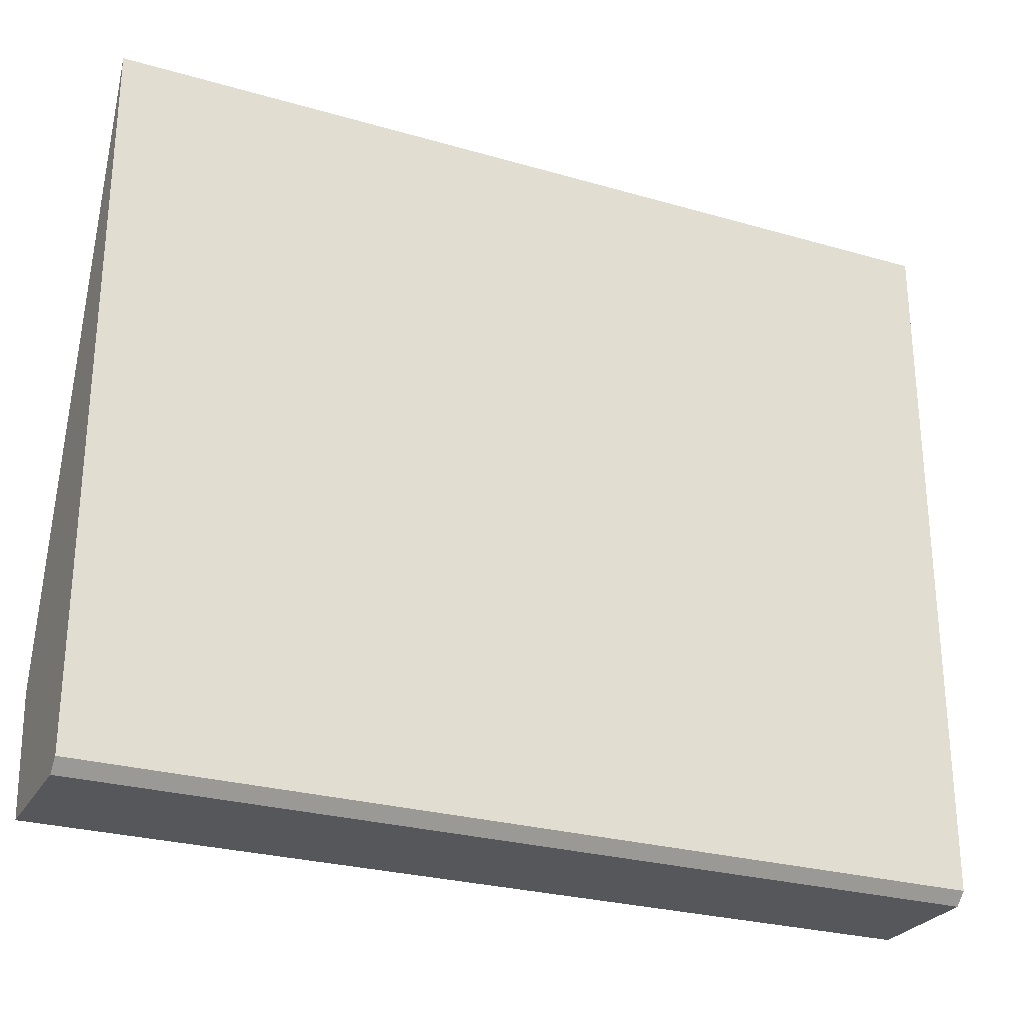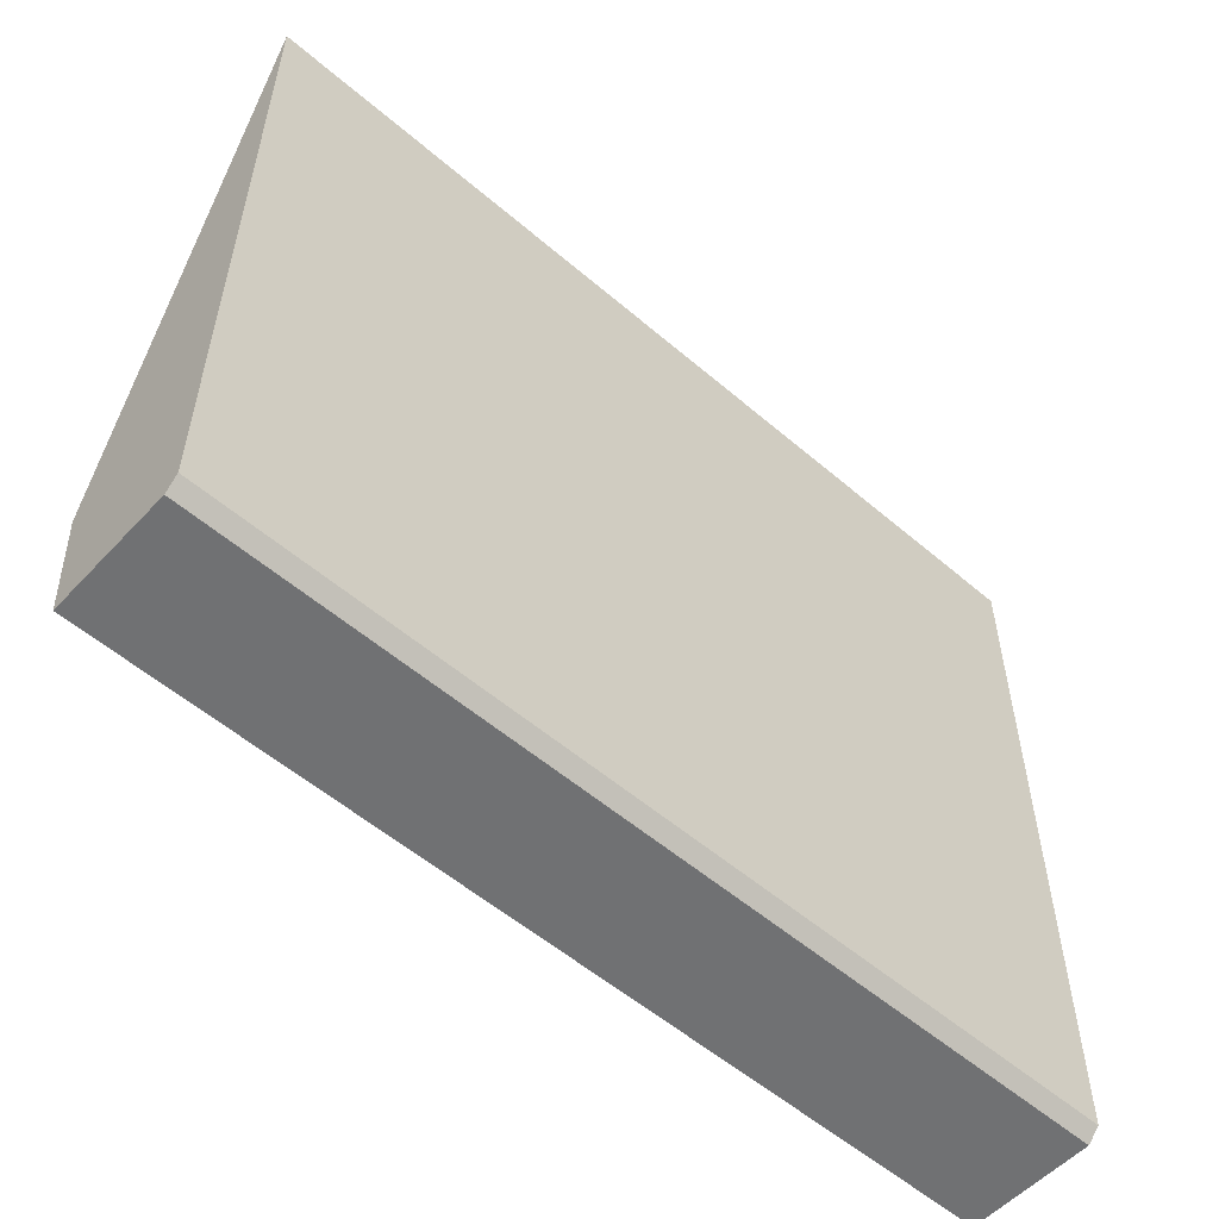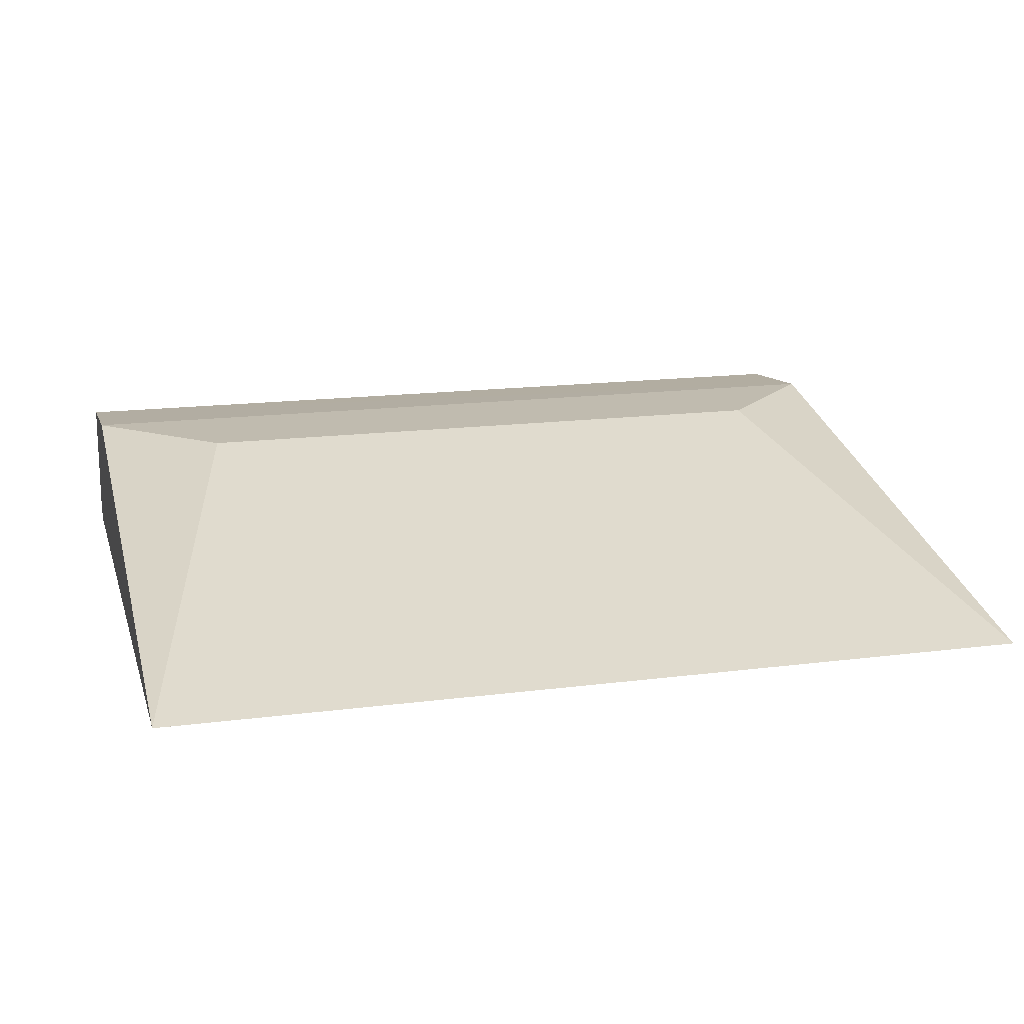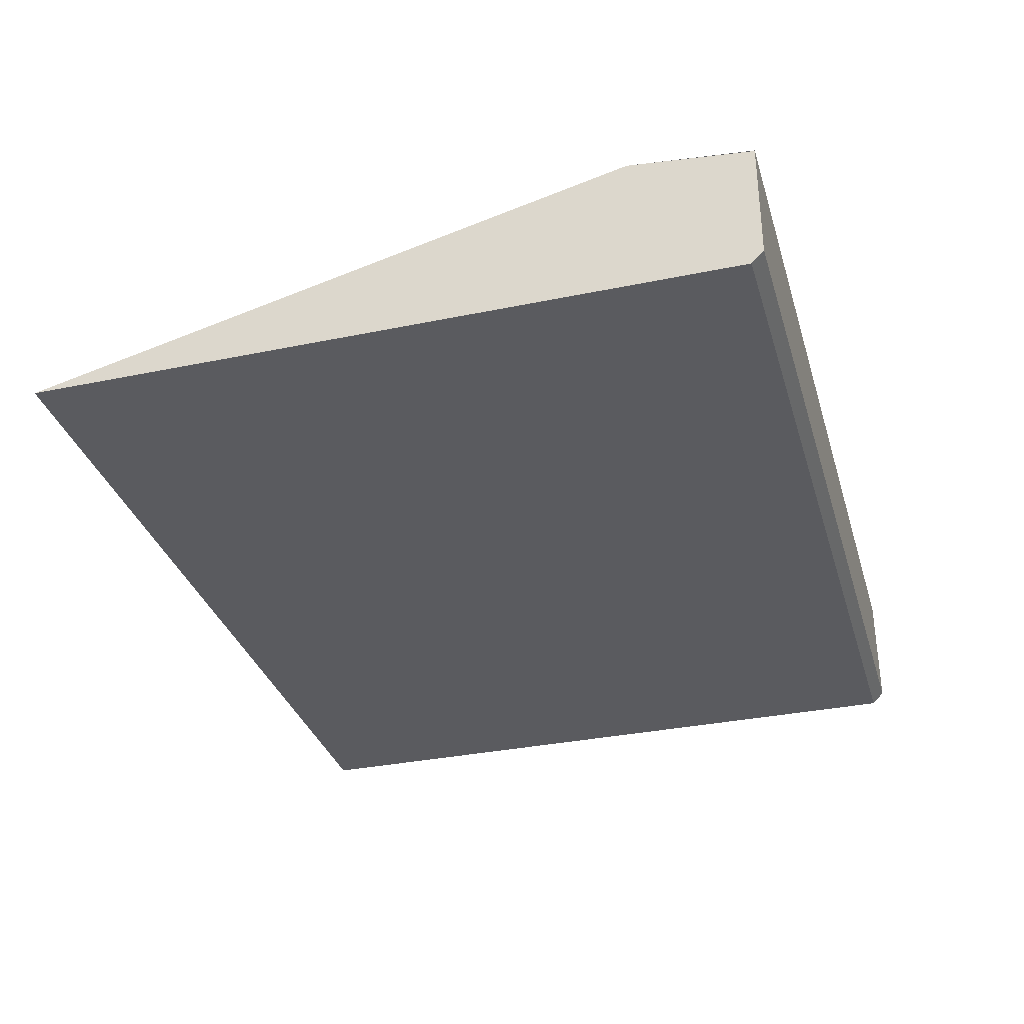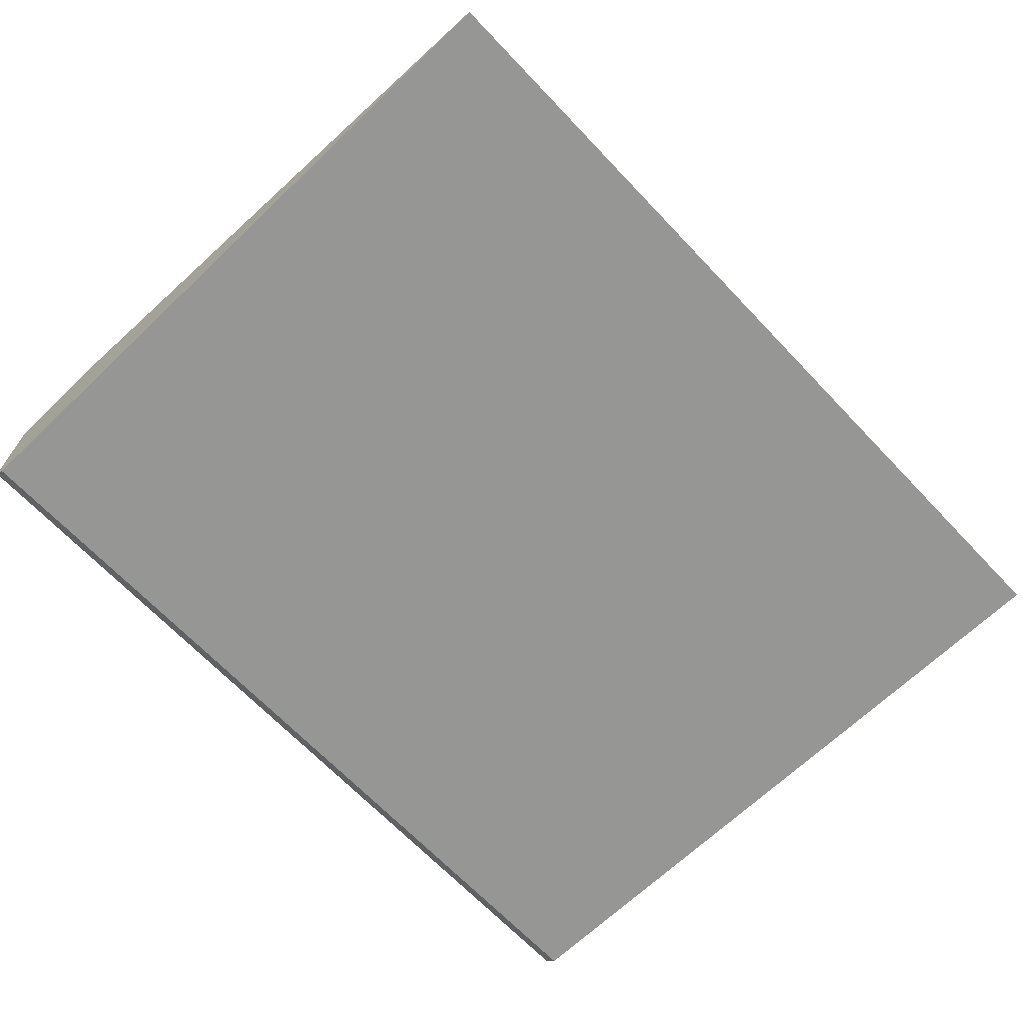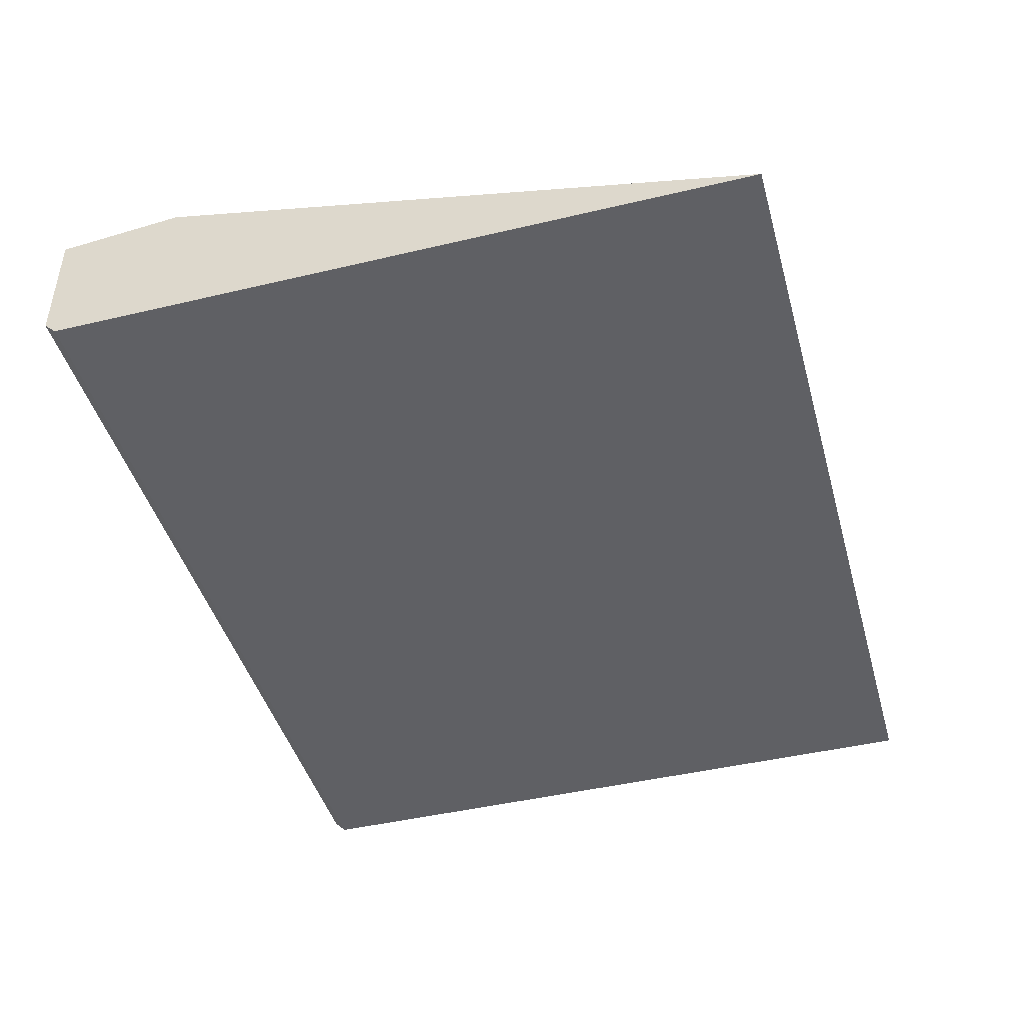
<metadata>
{"format":"obj","ext":"obj","renderer":"f3d","projection":"perspective","resolution":1024,"background":"white","views":[{"elev":-27.0,"azim":-24.2,"up":"+Z"},{"elev":-55.2,"azim":-42.1,"up":"+Z"},{"elev":16.2,"azim":-15.0,"up":"+Y"},{"elev":-33.2,"azim":105.9,"up":"+Y"},{"elev":-67.7,"azim":-46.4,"up":"+Y"},{"elev":-44.4,"azim":-74.5,"up":"+Y"}]}
</metadata>
<code>
o TACStalkerBase_v11
v 0.65 -1.2 0.5
v -0.65 -1.2 0.5
v 0.9 -1.5 1.475
v -0.9 -1.5 1.475
v -0.9 -1.2 0.25
v 0.9 -1.2 0.25
v -0.9 -1.475 0
v -0.9 -1.5 0.025
v -0.9 -1.225 0.000342
v 0.9 -1.226 0
v 0.9 -1.225 0
v 0.9 -1.475 0
v 0.9 -1.5 0.025
f 1 2 3
f 3 2 4
f 3 6 1
f 4 5 8
f 5 7 8
f 3 13 6
f 6 9 5
f 6 5 1
f 1 5 2
f 12 10 6
f 9 11 10
f 5 4 2
f 5 9 7
f 9 10 7
f 8 7 12
f 8 12 13
f 7 10 12
f 8 13 3
f 4 8 3
f 12 6 13
f 6 11 9

</code>
